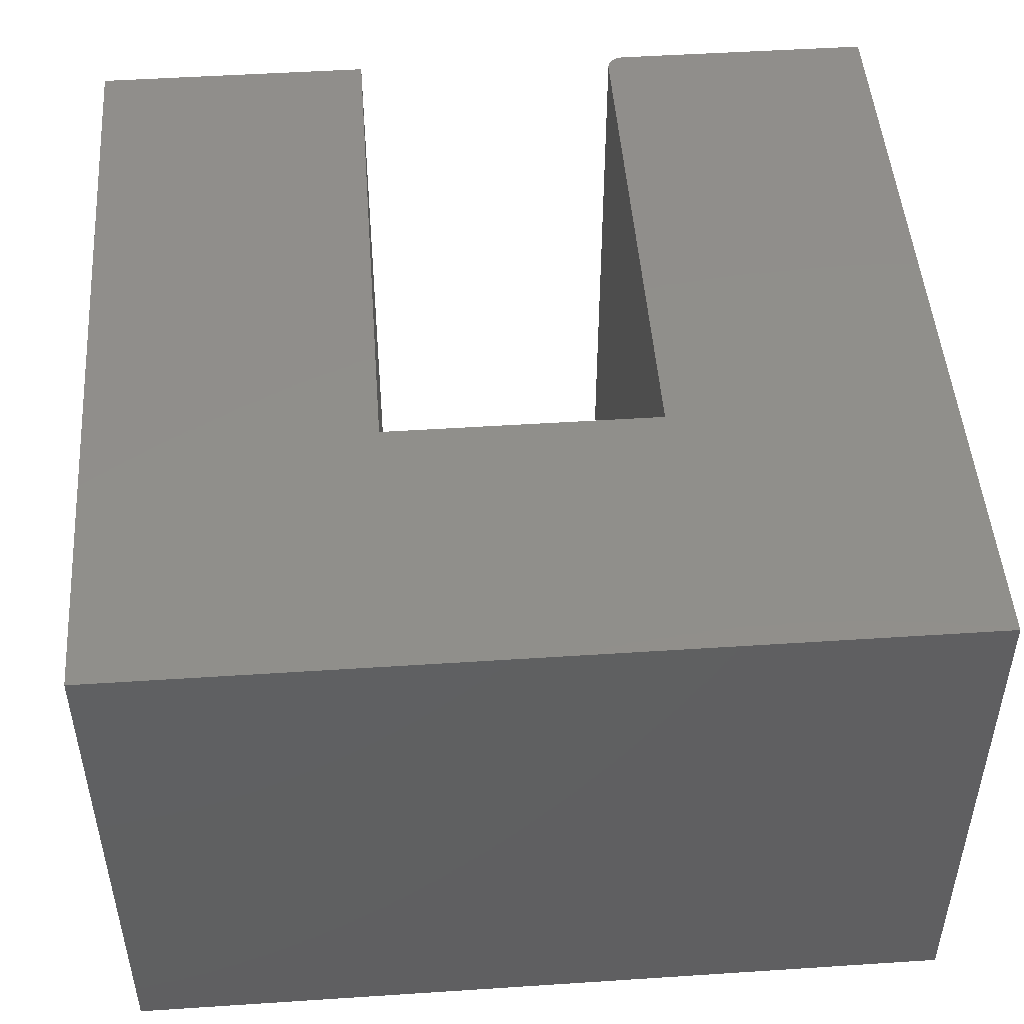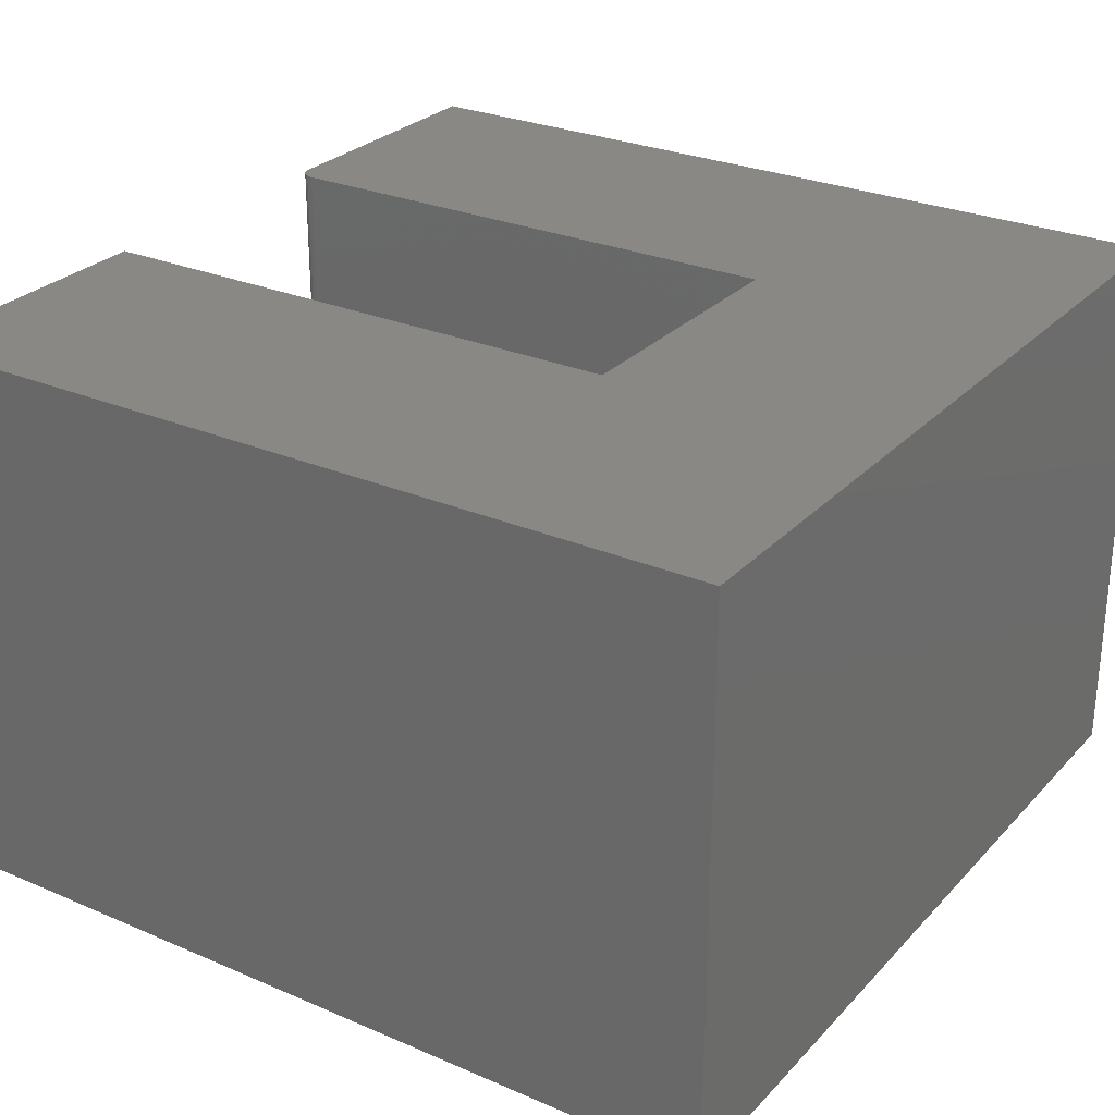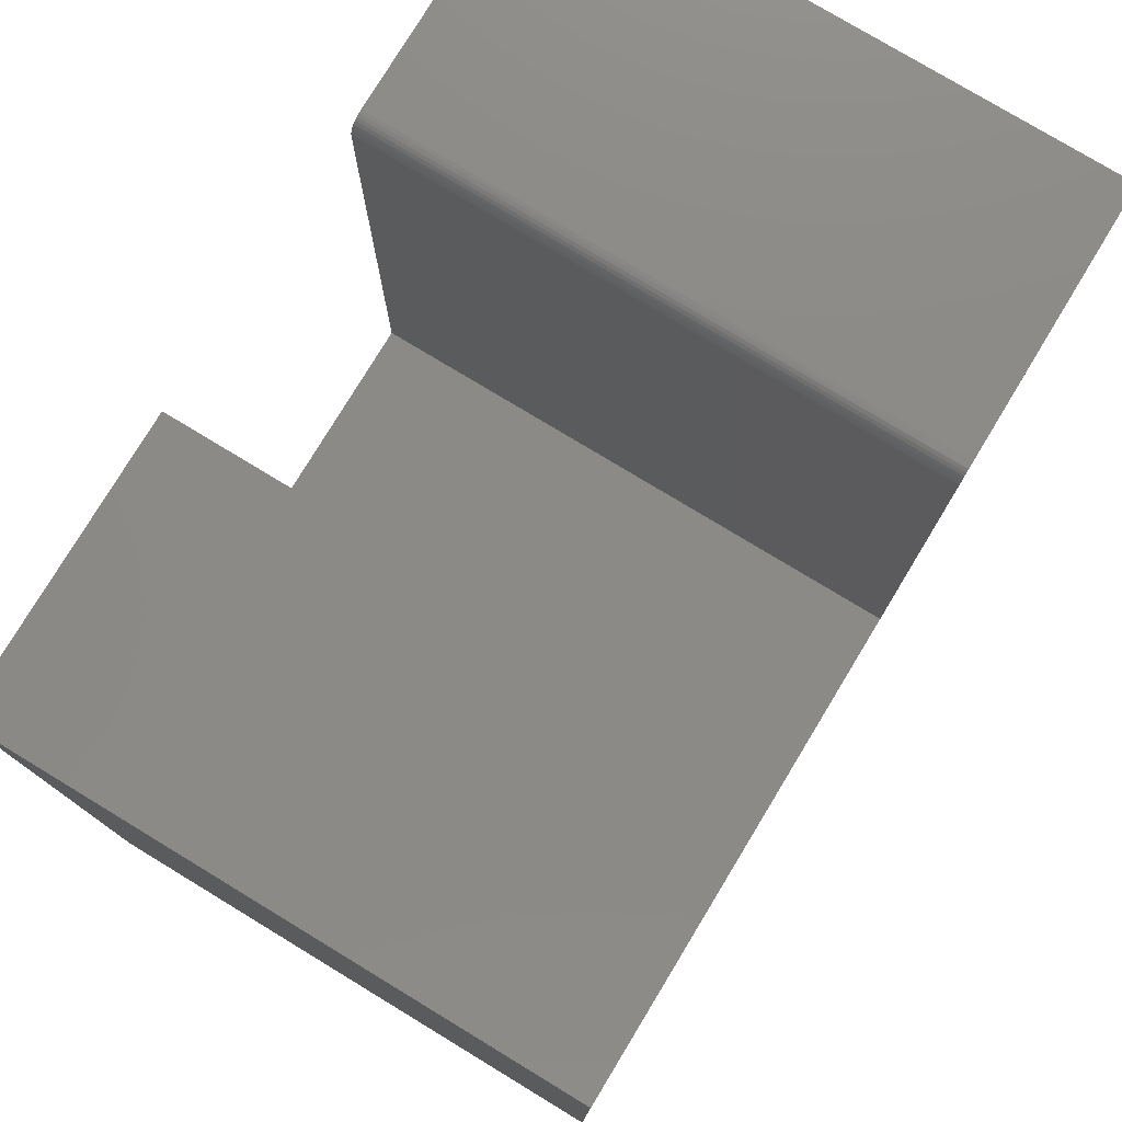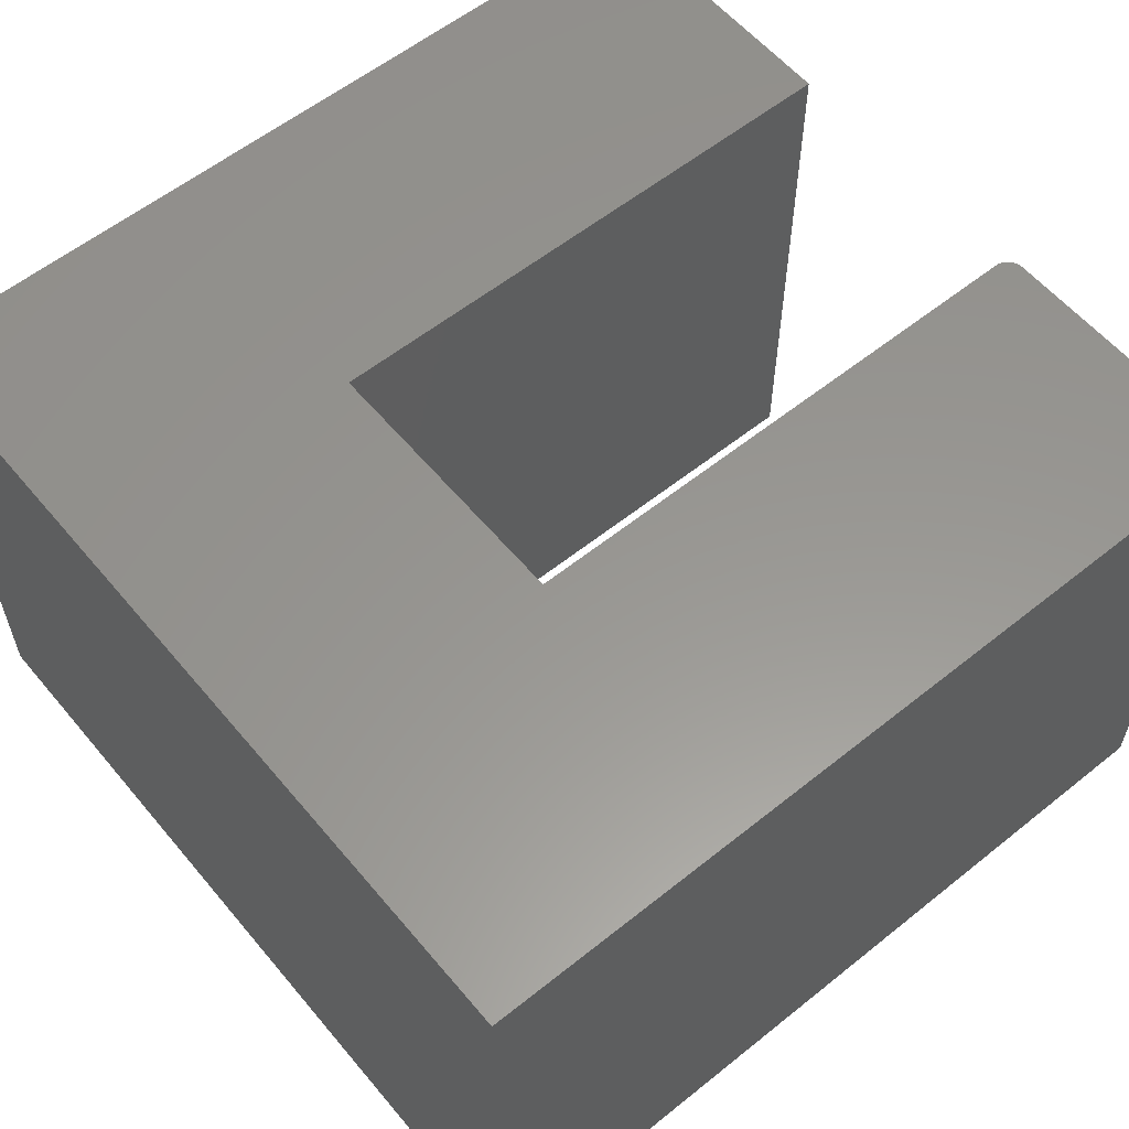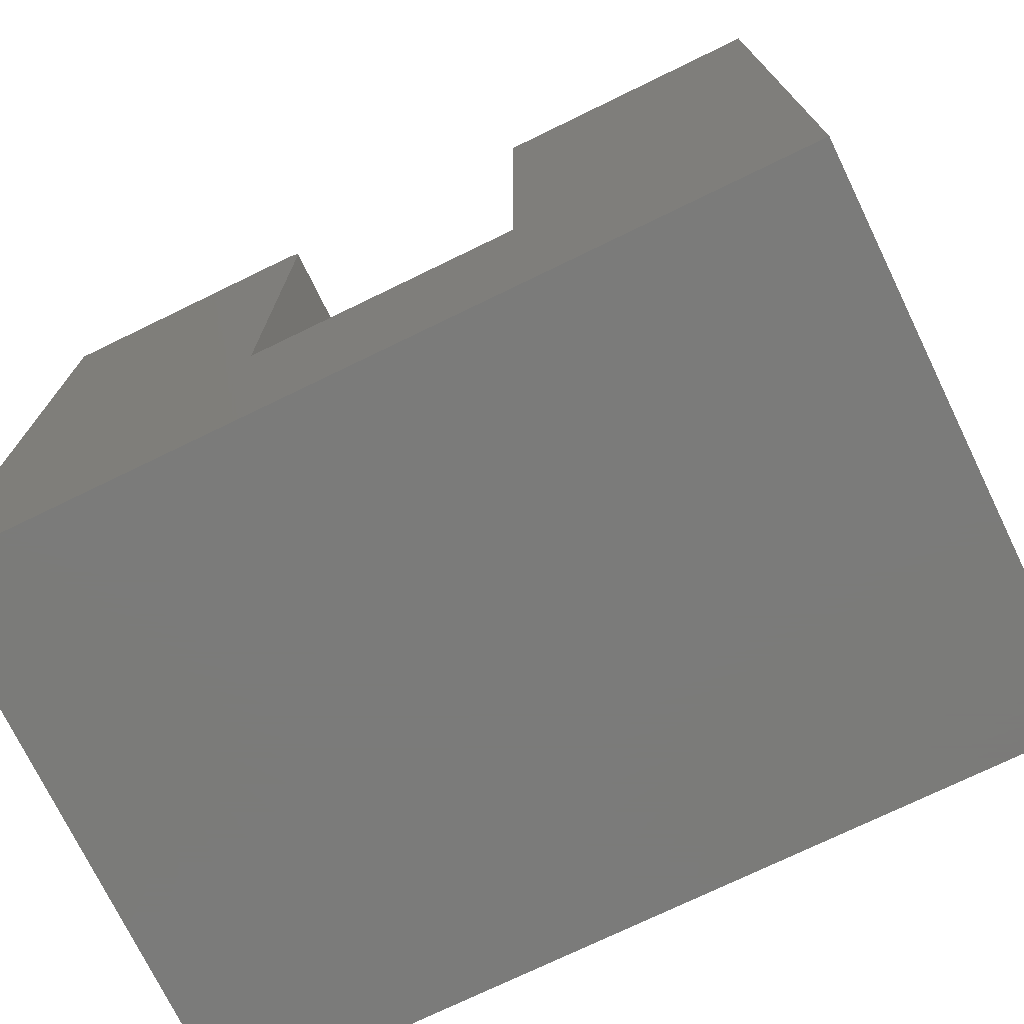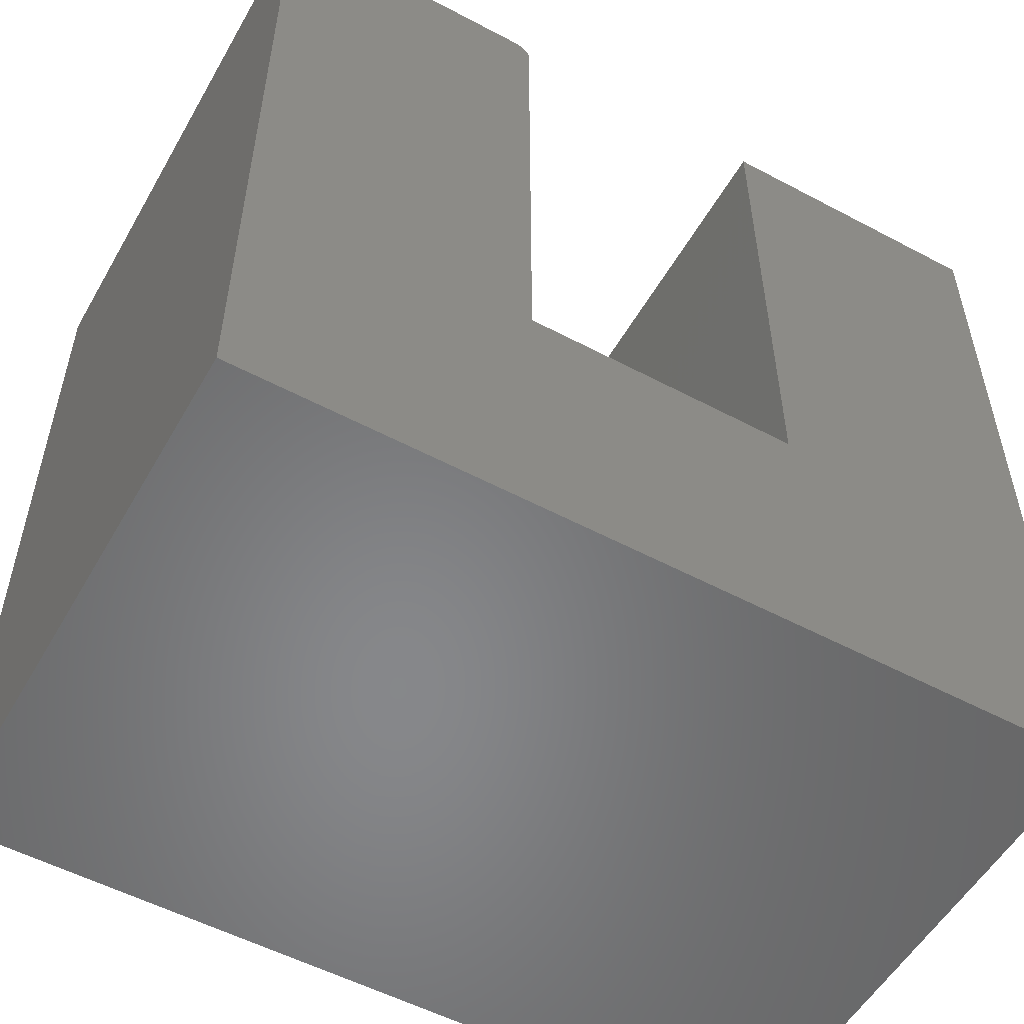
<metadata>
{"format":"stl","ext":"stl","renderer":"f3d","projection":"perspective","resolution":1024,"background":"white","views":[{"elev":48.4,"azim":175.8,"up":"+Y"},{"elev":27.6,"azim":123.3,"up":"+Y"},{"elev":77.7,"azim":121.2,"up":"+Z"},{"elev":58.3,"azim":-129.6,"up":"+Y"},{"elev":-74.0,"azim":25.9,"up":"+Z"},{"elev":-54.2,"azim":-29.4,"up":"+Z"}]}
</metadata>
<code>
# stl→obj: 32 verts, 60 faces
v -0.5019 -0.5 0.7454
v -0.5043 -0.5 0.7474
v -0.507 -0.5 0.7488
v -0.5099 -0.5 0.7497
v -0.513 -0.5 0.75
v -0.75 -0.5 0.75
v -0.75 -0.5 0
v -0.4974 -0.5 0.7344
v -0.4977 -0.5 0.7374
v -0.4986 -0.5 0.7404
v -0.5 -0.5 0.7431
v 4.592e-17 -0.5 0.75
v -0.2526 -0.5 0.75
v 0 -0.5 -4.592e-17
v -0.2526 -0.5 0.2526
v -0.4974 -0.5 0.2526
v -0.5019 2.754e-17 0.7454
v -0.513 2.631e-17 0.75
v -0.5099 2.665e-17 0.7497
v -0.507 2.698e-17 0.7488
v -0.5043 2.728e-17 0.7474
v -0.75 5.099e-33 0.75
v -0.5 2.776e-17 0.7431
v -0.4986 2.792e-17 0.7404
v -0.4977 2.801e-17 0.7374
v -0.4974 2.805e-17 0.7344
v -0.75 0 0
v -0.4974 2.805e-17 0.2526
v -0.2526 5.522e-17 0.2526
v 0 8.327e-17 -4.592e-17
v -0.2526 5.522e-17 0.75
v 4.592e-17 8.327e-17 0.75
f 1 2 3
f 1 3 4
f 1 4 5
f 6 7 8
f 6 8 9
f 6 9 10
f 6 10 11
f 6 11 1
f 6 1 5
f 12 13 14
f 14 13 15
f 14 15 7
f 7 15 16
f 7 16 8
f 17 18 19
f 17 19 20
f 17 20 21
f 22 18 17
f 22 17 23
f 22 23 24
f 22 24 25
f 22 25 26
f 22 26 27
f 26 28 27
f 27 28 29
f 27 29 30
f 30 29 31
f 30 31 32
f 5 18 6
f 6 18 22
f 28 26 16
f 16 26 8
f 18 5 19
f 19 5 4
f 19 4 20
f 20 4 3
f 20 3 21
f 21 3 2
f 21 2 17
f 17 2 1
f 17 1 23
f 23 1 11
f 23 11 24
f 24 11 10
f 24 10 25
f 25 10 9
f 25 9 26
f 26 9 8
f 6 22 7
f 7 22 27
f 29 28 15
f 15 28 16
f 31 29 13
f 13 29 15
f 12 32 13
f 13 32 31
f 14 30 12
f 12 30 32
f 7 27 14
f 14 27 30

</code>
